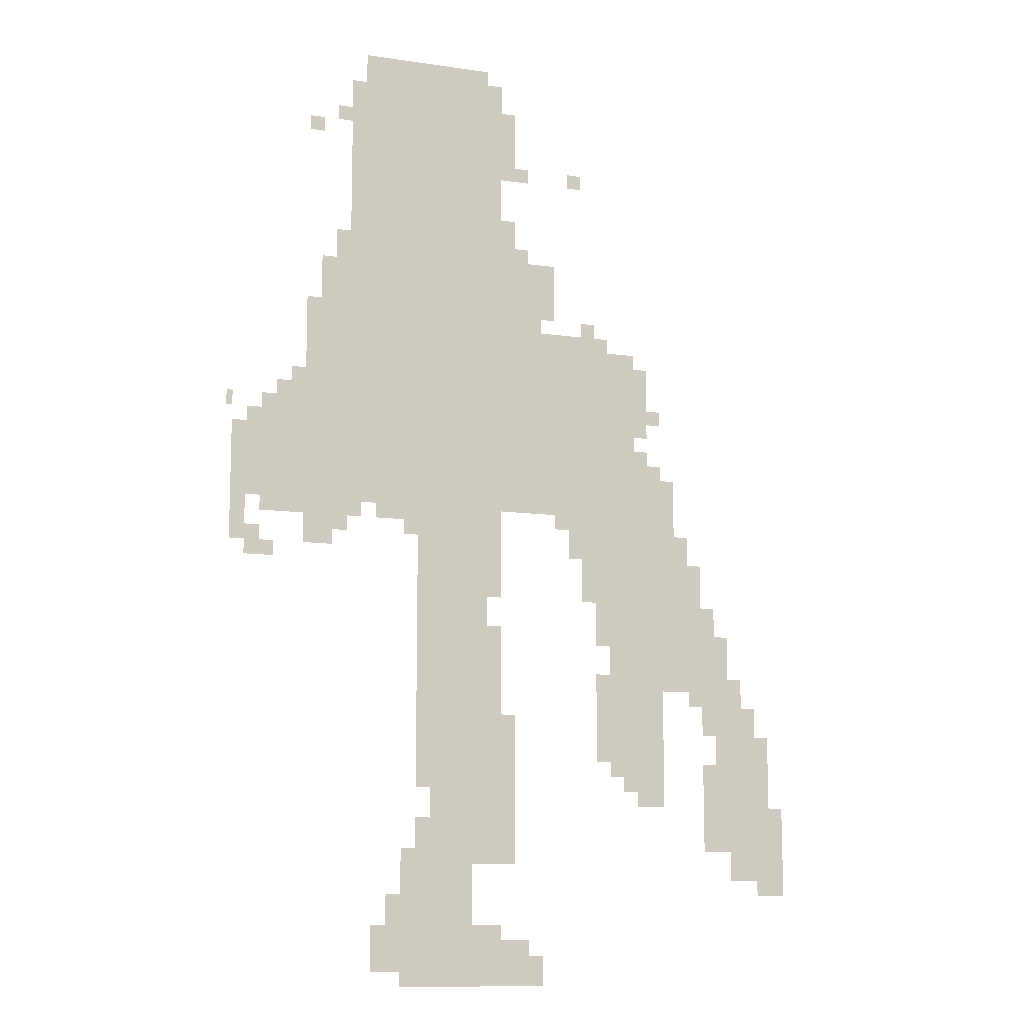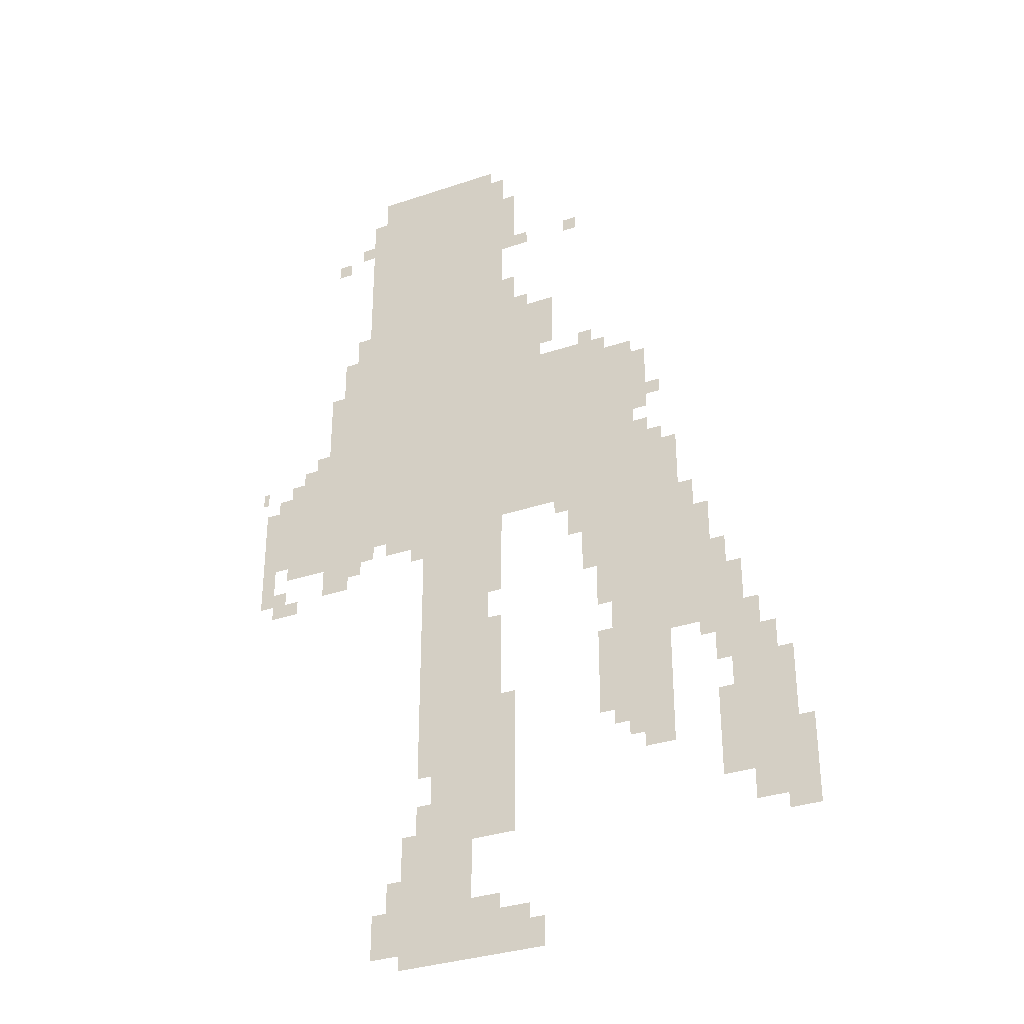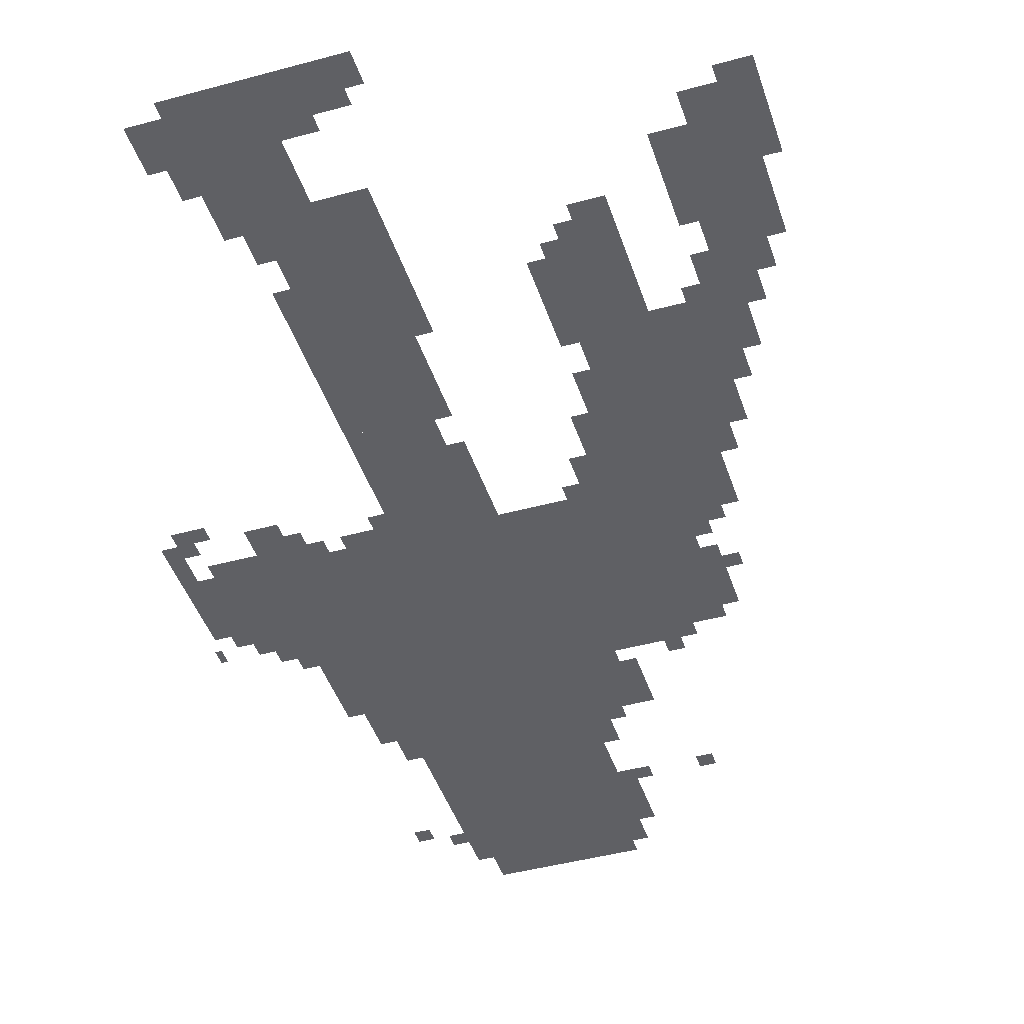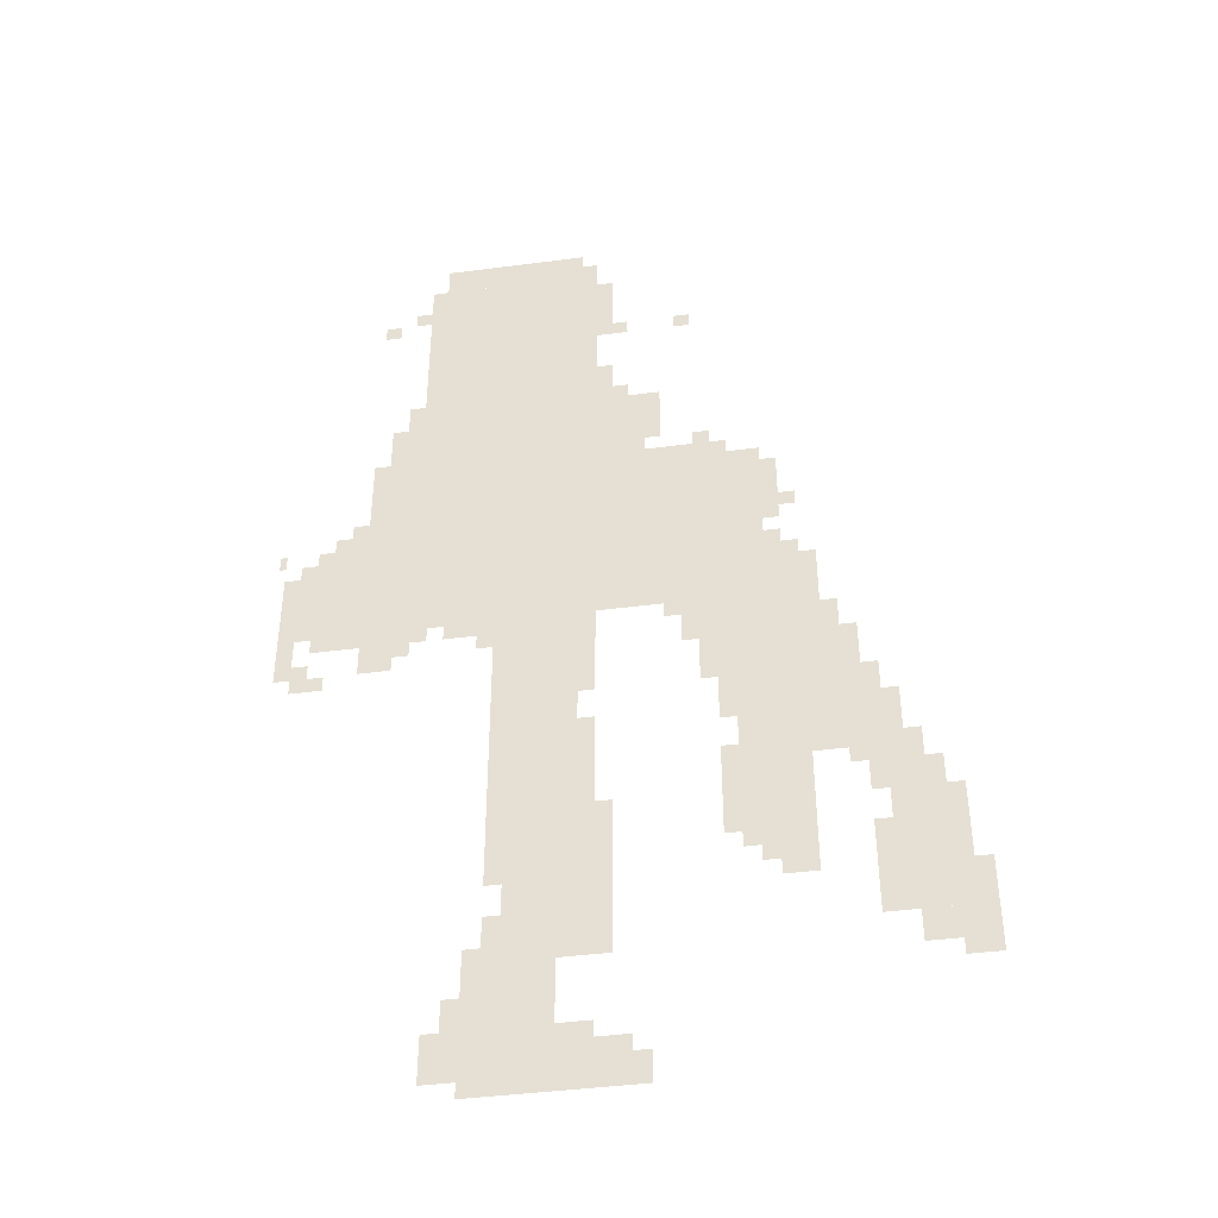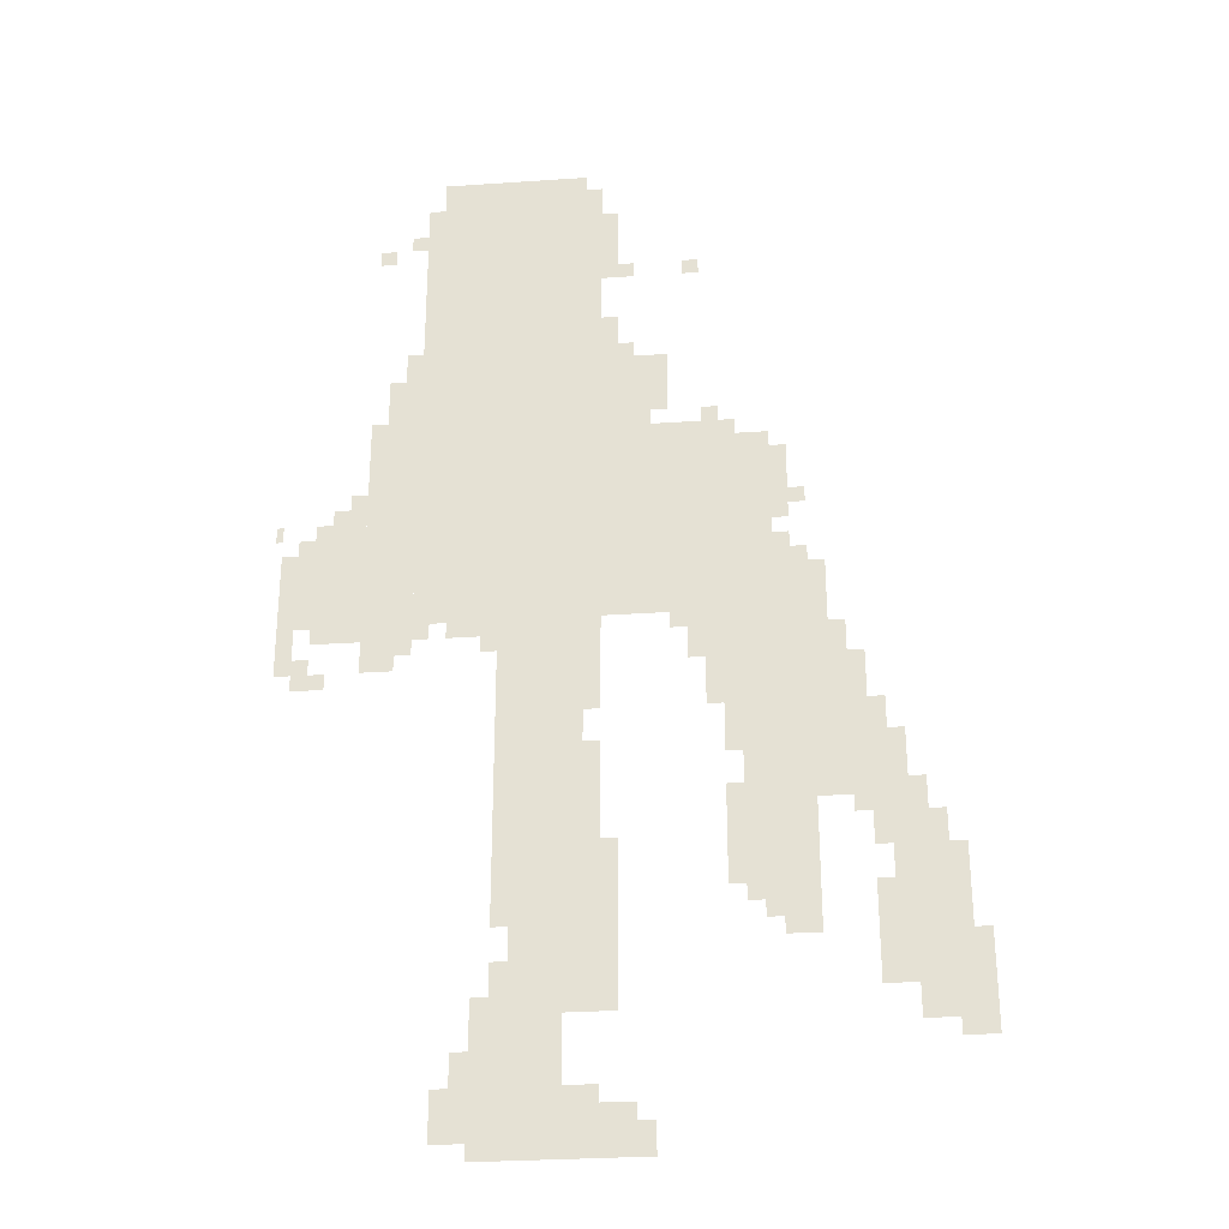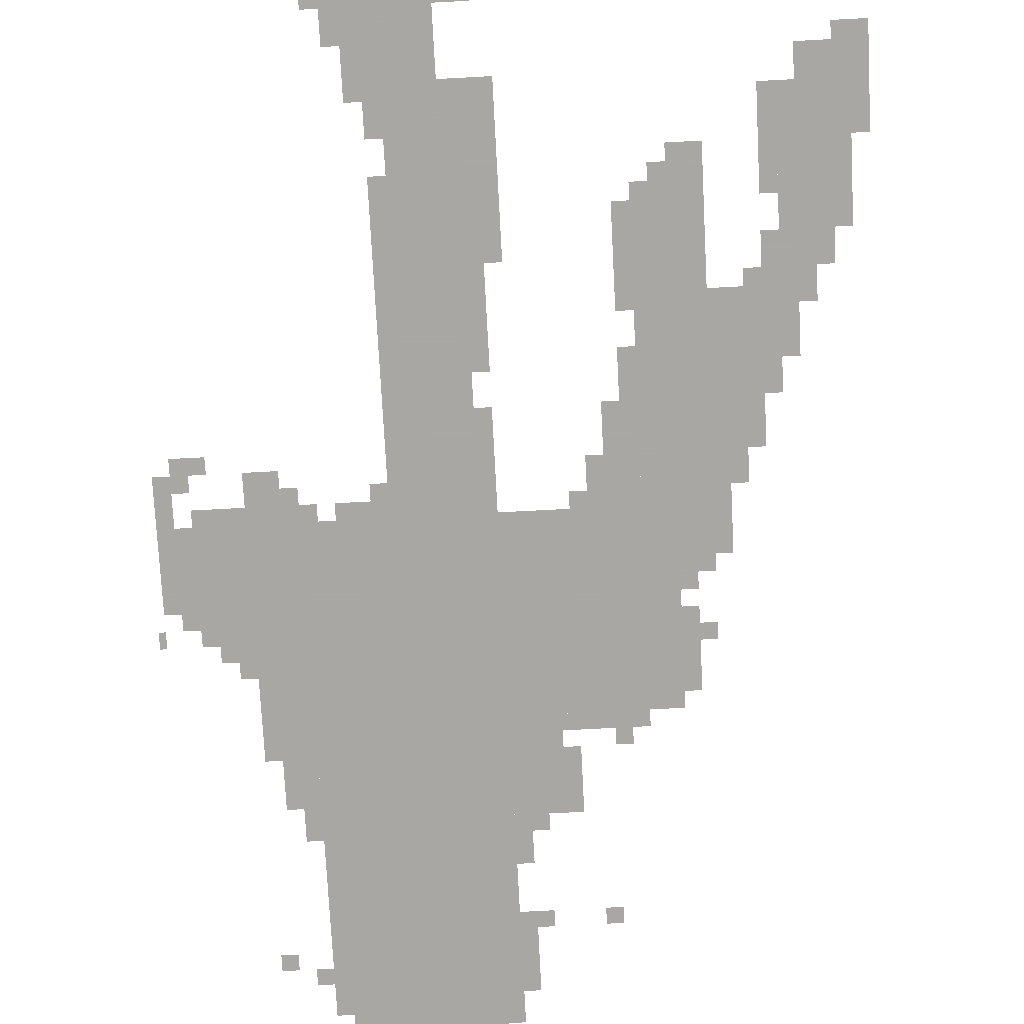
<metadata>
{"format":"obj","ext":"obj","renderer":"f3d","projection":"perspective","resolution":1024,"background":"white","views":[{"elev":-11.0,"azim":-20.0,"up":"+Y"},{"elev":-33.4,"azim":24.8,"up":"+Y"},{"elev":-44.1,"azim":17.7,"up":"+Z"},{"elev":-42.3,"azim":8.9,"up":"+Y"},{"elev":-29.1,"azim":5.8,"up":"+Y"},{"elev":-74.8,"azim":3.0,"up":"+Z"}]}
</metadata>
<code>
g zhenhai_rw-mesh
v -672 1023 0
v -672 1503 0
v -1024 1503 0
v -1024 1023 0
v -672 1503 0
v -672 1983 0
v -1024 1983 0
v -1024 1503 0
v -352 1023 0
v -352 1407 0
v -672 1407 0
v -672 1023 0
v -224 639 0
v -224 991 0
v -416 991 0
v -416 639 0
v -704 255 0
v -704 639 0
v -832 639 0
v -832 255 0
v -704 639 0
v -704 1023 0
v -832 1023 0
v -832 639 0
v -736 0 0
v -736 255 0
v -896 255 0
v -896 0 0
v -32 287 0
v -32 543 0
v -160 543 0
v -160 287 0
v -1120 1023 0
v -1120 1183 0
v -1280 1183 0
v -1280 1023 0
v -288 479 0
v -288 639 0
v -448 639 0
v -448 479 0
v -1024 1215 0
v -1024 1471 0
v -1120 1471 0
v -1120 1215 0
v -1024 959 0
v -1024 1215 0
v -1120 1215 0
v -1120 959 0
v -576 1407 0
v -576 1599 0
v -672 1599 0
v -672 1407 0
v -128 607 0
v -128 767 0
v -224 767 0
v -224 607 0
v -608 0 0
v -608 95 0
v -736 95 0
v -736 0 0
v -256 991 0
v -256 1119 0
v -352 1119 0
v -352 991 0
v -704 1983 0
v -704 2047 0
v -864 2047 0
v -864 1983 0
v -640 415 0
v -640 575 0
v -704 575 0
v -704 415 0
v -640 255 0
v -640 415 0
v -704 415 0
v -704 255 0
v -832 703 0
v -832 1023 0
v -864 1023 0
v -864 703 0
v -832 415 0
v -832 703 0
v -864 703 0
v -864 415 0
v -64 543 0
v -64 607 0
v -192 607 0
v -192 543 0
v 0 223 0
v 0 287 0
v -128 287 0
v -128 223 0
v -864 1983 0
v -864 2047 0
v -992 2047 0
v -992 1983 0
v -288 383 0
v -288 479 0
v -352 479 0
v -352 383 0
v -1120 1183 0
v -1120 1279 0
v -1184 1279 0
v -1184 1183 0
v -896 31 0
v -896 127 0
v -960 127 0
v -960 31 0
v -1024 1471 0
v -1024 1567 0
v -1088 1567 0
v -1088 1471 0
v -416 863 0
v -416 1023 0
v -448 1023 0
v -448 863 0
v -416 735 0
v -416 863 0
v -448 863 0
v -448 735 0
v -160 287 0
v -160 383 0
v -192 383 0
v -192 287 0
v -640 1855 0
v -640 1951 0
v -672 1951 0
v -672 1855 0
v -192 831 0
v -192 927 0
v -224 927 0
v -224 831 0
v -320 1279 0
v -320 1375 0
v -352 1375 0
v -352 1279 0
v -416 1407 0
v -416 1439 0
v -512 1439 0
v -512 1407 0
v -448 927 0
v -448 1023 0
v -480 1023 0
v -480 927 0
v -672 927 0
v -672 1023 0
v -704 1023 0
v -704 927 0
v -448 831 0
v -448 927 0
v -480 927 0
v -480 831 0
v -672 831 0
v -672 927 0
v -704 927 0
v -704 831 0
v -160 383 0
v -160 479 0
v -192 479 0
v -192 383 0
v -672 575 0
v -672 671 0
v -704 671 0
v -704 575 0
v -672 671 0
v -672 767 0
v -704 767 0
v -704 671 0
v -1056 927 0
v -1056 959 0
v -1120 959 0
v -1120 927 0
v -320 1119 0
v -320 1183 0
v -352 1183 0
v -352 1119 0
v -352 991 0
v -352 1023 0
v -416 1023 0
v -416 991 0
v -1184 1183 0
v -1184 1247 0
v -1216 1247 0
v -1216 1183 0
v 0 319 0
v 0 383 0
v -32 383 0
v -32 319 0
v -832 287 0
v -832 351 0
v -864 351 0
v -864 287 0
v -1024 1567 0
v -1024 1631 0
v -1056 1631 0
v -1056 1567 0
v -1216 895 0
v -1216 959 0
v -1248 959 0
v -1248 895 0
v -896 127 0
v -896 191 0
v -928 191 0
v -928 127 0
v -672 95 0
v -672 127 0
v -736 127 0
v -736 95 0
v -576 0 0
v -576 63 0
v -608 63 0
v -608 0 0
v 0 191 0
v 0 223 0
v -64 223 0
v -64 191 0
v -160 767 0
v -160 831 0
v -192 831 0
v -192 767 0
v -96 607 0
v -96 671 0
v -128 671 0
v -128 607 0
v -352 415 0
v -352 479 0
v -384 479 0
v -384 415 0
v -640 1791 0
v -640 1855 0
v -672 1855 0
v -672 1791 0
v -480 959 0
v -480 1023 0
v -512 1023 0
v -512 959 0
v -512 1407 0
v -512 1439 0
v -576 1439 0
v -576 1407 0
v -544 1471 0
v -544 1535 0
v -576 1535 0
v -576 1471 0
v -320 1215 0
v -320 1279 0
v -352 1279 0
v -352 1215 0
v -192 767 0
v -192 831 0
v -224 831 0
v -224 767 0
v -544 1535 0
v -544 1599 0
v -576 1599 0
v -576 1535 0
v -864 991 0
v -864 1023 0
v -928 1023 0
v -928 991 0
v -1248 959 0
v -1248 1023 0
v -1280 1023 0
v -1280 959 0
v -1120 991 0
v -1120 1023 0
v -1184 1023 0
v -1184 991 0
v -640 1631 0
v -640 1695 0
v -672 1695 0
v -672 1631 0
v -448 1439 0
v -448 1471 0
v -480 1471 0
v -480 1439 0
v -1216 1183 0
v -1216 1215 0
v -1248 1215 0
v -1248 1183 0
v -288 1119 0
v -288 1151 0
v -320 1151 0
v -320 1119 0
v -1280 1215 0
v -1280 1247 0
v -1293 1247 0
v -1293 1215 0
v -1120 1279 0
v -1120 1311 0
v -1152 1311 0
v -1152 1279 0
v -288 1247 0
v -288 1279 0
v -320 1279 0
v -320 1247 0
v -1184 895 0
v -1184 927 0
v -1216 927 0
v -1216 895 0
v -416 639 0
v -416 671 0
v -448 671 0
v -448 639 0
v -384 447 0
v -384 479 0
v -416 479 0
v -416 447 0
v -864 959 0
v -864 991 0
v -896 991 0
v -896 959 0
v -864 255 0
v -864 287 0
v -896 287 0
v -896 255 0
v -512 991 0
v -512 1023 0
v -544 1023 0
v -544 991 0
v -992 991 0
v -992 1023 0
v -1024 1023 0
v -1024 991 0
v -832 255 0
v -832 287 0
v -864 287 0
v -864 255 0
v -928 991 0
v -928 1023 0
v -960 1023 0
v -960 991 0
v -480 927 0
v -480 959 0
v -512 959 0
v -512 927 0
v -1248 927 0
v -1248 959 0
v -1280 959 0
v -1280 927 0
v 0 287 0
v 0 319 0
v -32 319 0
v -32 287 0
v -1184 991 0
v -1184 1023 0
v -1216 1023 0
v -1216 991 0
v -640 1599 0
v -640 1631 0
v -672 1631 0
v -672 1599 0
v -480 1791 0
v -480 1823 0
v -512 1823 0
v -512 1791 0
v -608 1791 0
v -608 1823 0
v -640 1823 0
v -640 1791 0
v -608 1599 0
v -608 1631 0
v -640 1631 0
v -640 1599 0
v -672 1983 0
v -672 2015 0
v -704 2015 0
v -704 1983 0
v -1024 1887 0
v -1024 1919 0
v -1056 1919 0
v -1056 1887 0
v -1088 1855 0
v -1088 1887 0
v -1120 1887 0
v -1120 1855 0
g zhenhai_rw-mesh_0
f 3 2 1
f 1 4 3
f 7 6 5
f 5 8 7
f 11 10 9
f 9 12 11
f 15 14 13
f 13 16 15
f 19 18 17
f 17 20 19
f 23 22 21
f 21 24 23
f 27 26 25
f 25 28 27
f 31 30 29
f 29 32 31
f 35 34 33
f 33 36 35
f 39 38 37
f 37 40 39
f 43 42 41
f 41 44 43
f 47 46 45
f 45 48 47
f 51 50 49
f 49 52 51
f 55 54 53
f 53 56 55
f 59 58 57
f 57 60 59
f 63 62 61
f 61 64 63
f 67 66 65
f 65 68 67
f 71 70 69
f 69 72 71
f 75 74 73
f 73 76 75
f 79 78 77
f 77 80 79
f 83 82 81
f 81 84 83
f 87 86 85
f 85 88 87
f 91 90 89
f 89 92 91
f 95 94 93
f 93 96 95
f 99 98 97
f 97 100 99
f 103 102 101
f 101 104 103
f 107 106 105
f 105 108 107
f 111 110 109
f 109 112 111
f 115 114 113
f 113 116 115
f 119 118 117
f 117 120 119
f 123 122 121
f 121 124 123
f 127 126 125
f 125 128 127
f 131 130 129
f 129 132 131
f 135 134 133
f 133 136 135
f 139 138 137
f 137 140 139
f 143 142 141
f 141 144 143
f 147 146 145
f 145 148 147
f 151 150 149
f 149 152 151
f 155 154 153
f 153 156 155
f 159 158 157
f 157 160 159
f 163 162 161
f 161 164 163
f 167 166 165
f 165 168 167
f 171 170 169
f 169 172 171
f 175 174 173
f 173 176 175
f 179 178 177
f 177 180 179
f 183 182 181
f 181 184 183
f 187 186 185
f 185 188 187
f 191 190 189
f 189 192 191
f 195 194 193
f 193 196 195
f 199 198 197
f 197 200 199
f 203 202 201
f 201 204 203
f 207 206 205
f 205 208 207
f 211 210 209
f 209 212 211
f 215 214 213
f 213 216 215
f 219 218 217
f 217 220 219
f 223 222 221
f 221 224 223
f 227 226 225
f 225 228 227
f 231 230 229
f 229 232 231
f 235 234 233
f 233 236 235
f 239 238 237
f 237 240 239
f 243 242 241
f 241 244 243
f 247 246 245
f 245 248 247
f 251 250 249
f 249 252 251
f 255 254 253
f 253 256 255
f 259 258 257
f 257 260 259
f 263 262 261
f 261 264 263
f 267 266 265
f 265 268 267
f 271 270 269
f 269 272 271
f 275 274 273
f 273 276 275
f 279 278 277
f 277 280 279
f 283 282 281
f 281 284 283
f 287 286 285
f 285 288 287
f 291 290 289
f 289 292 291
f 295 294 293
f 293 296 295
f 299 298 297
f 297 300 299
f 303 302 301
f 301 304 303
f 307 306 305
f 305 308 307
f 311 310 309
f 309 312 311
f 315 314 313
f 313 316 315
f 319 318 317
f 317 320 319
f 323 322 321
f 321 324 323
f 327 326 325
f 325 328 327
f 331 330 329
f 329 332 331
f 335 334 333
f 333 336 335
f 339 338 337
f 337 340 339
f 343 342 341
f 341 344 343
f 347 346 345
f 345 348 347
f 351 350 349
f 349 352 351
f 355 354 353
f 353 356 355
f 359 358 357
f 357 360 359
f 363 362 361
f 361 364 363
f 367 366 365
f 365 368 367
f 371 370 369
f 369 372 371
f 375 374 373
f 373 376 375

</code>
